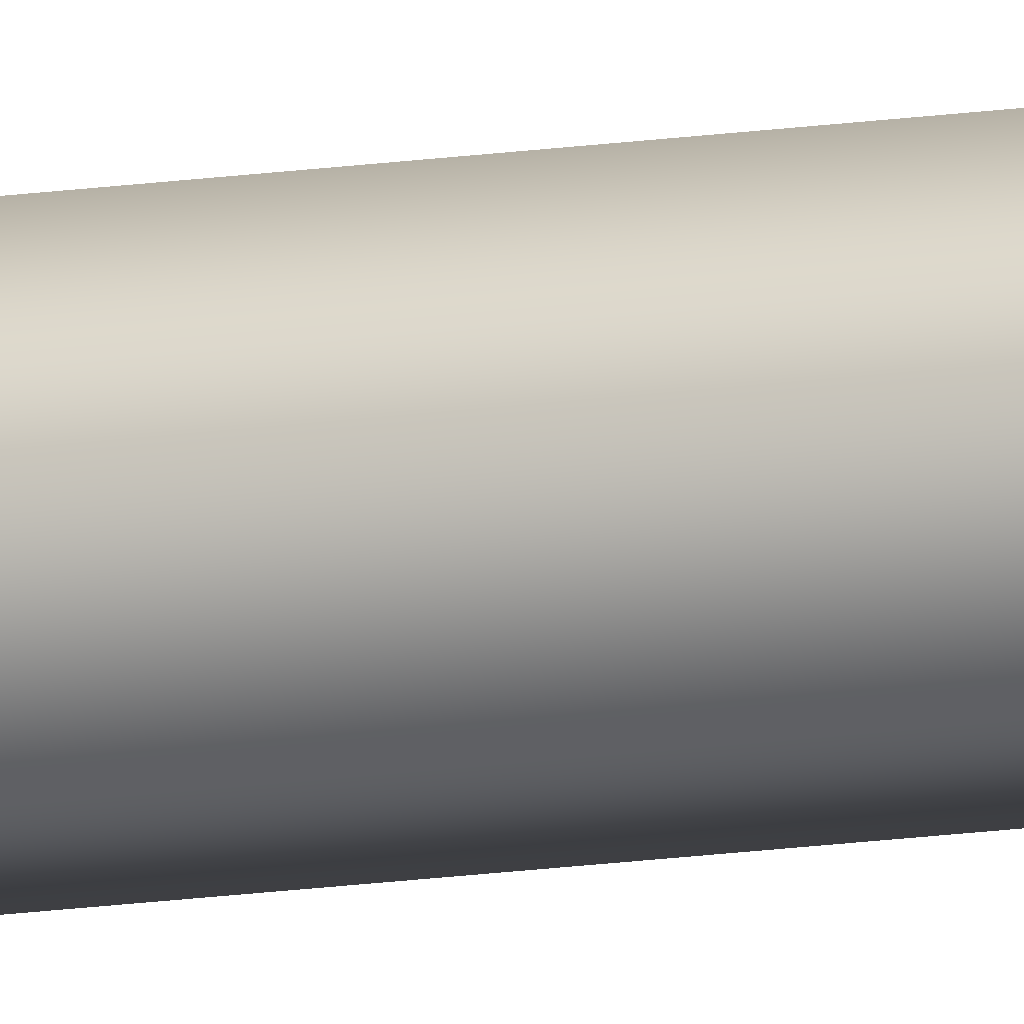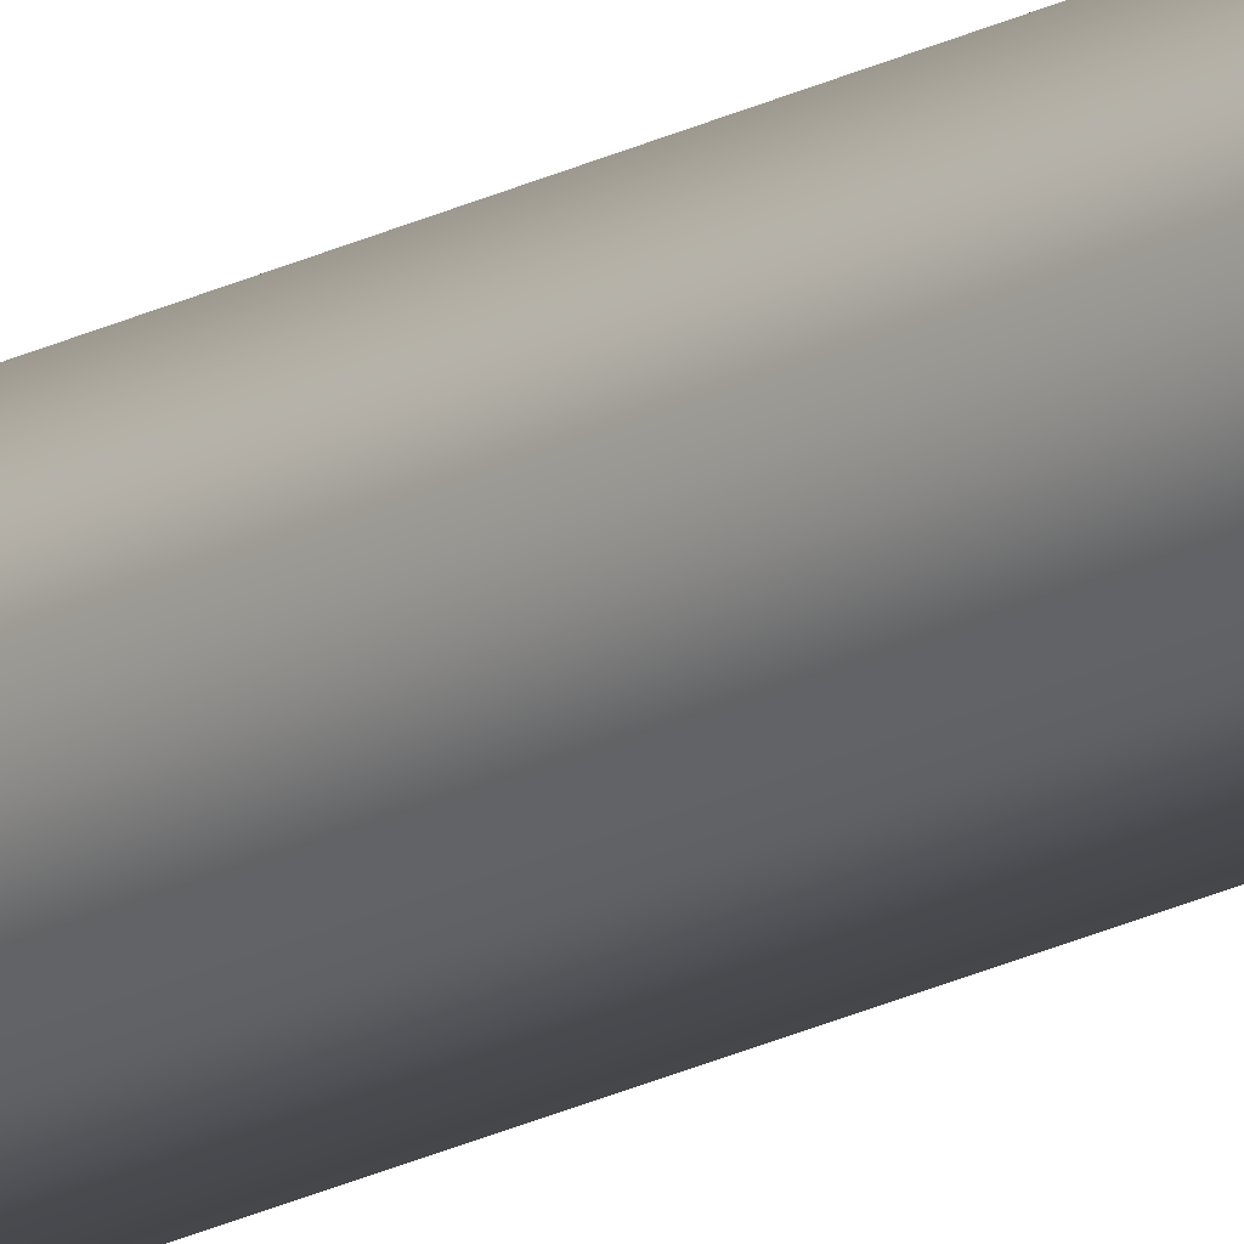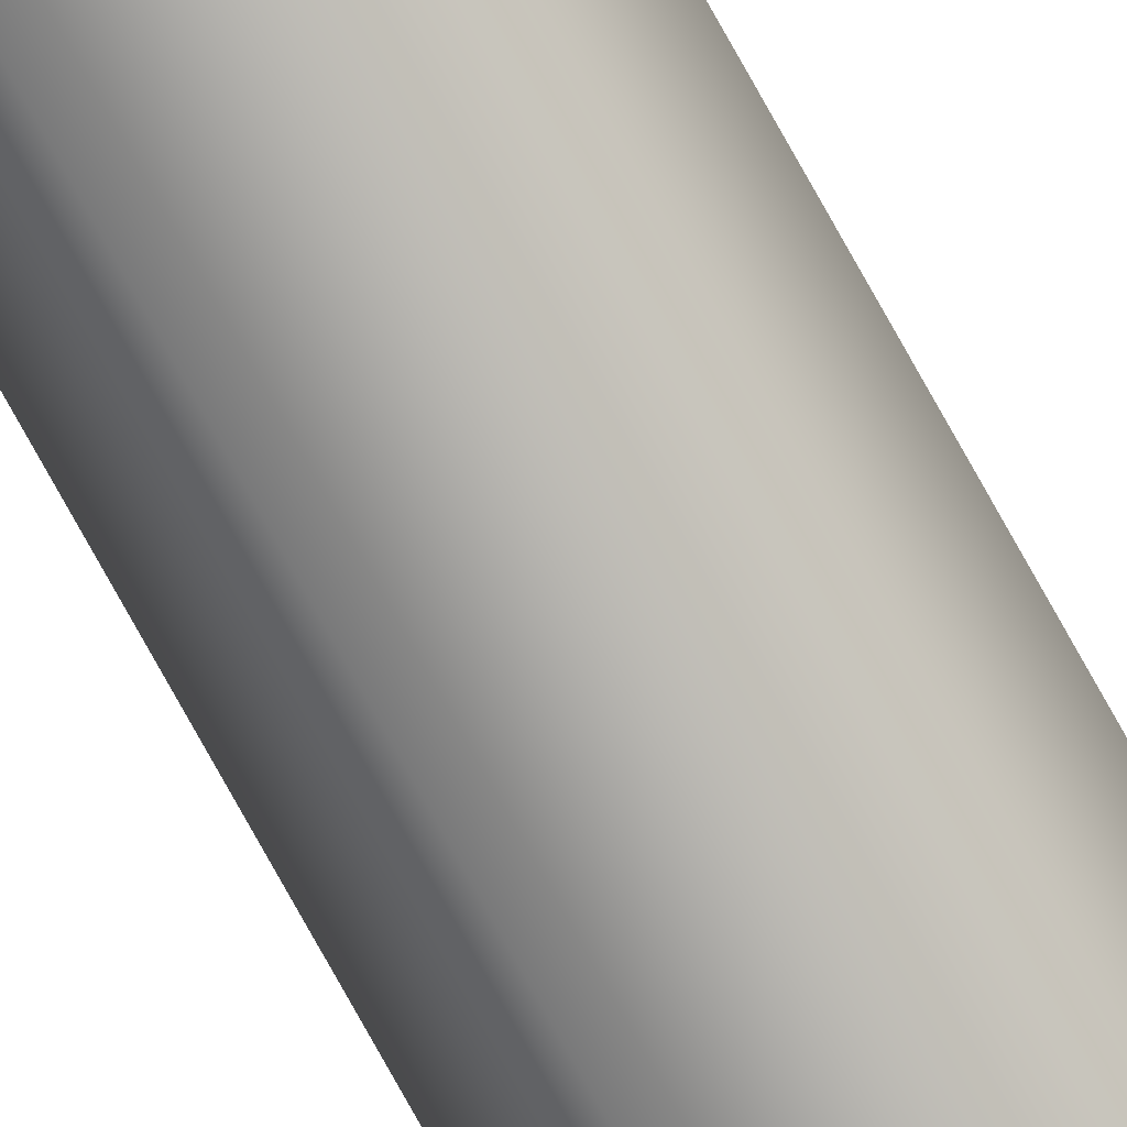
<metadata>
{"format":"obj","ext":"obj","renderer":"f3d","projection":"perspective","resolution":1024,"background":"white","views":[{"elev":-16.3,"azim":106.9,"up":"+Y"},{"elev":-17.7,"azim":137.9,"up":"+Y"},{"elev":-78.2,"azim":29.2,"up":"+Y"}]}
</metadata>
<code>
g NurbsPath.000
v 3.182 -2.52 6.437
v 3.162 -2.555 -0.8057
v 3.182 -2.52 -0.8057
v 3.162 -2.555 6.437
v 3.182 -2.589 -0.8057
v 3.182 -2.589 6.437
v 3.222 -2.589 -0.8057
v 3.222 -2.589 6.437
v 3.242 -2.555 -0.8057
v 3.242 -2.555 6.437
v 3.222 -2.52 -0.8057
v 3.222 -2.52 6.437
v 3.182 -2.52 -0.8057
v 3.182 -2.52 6.437
g NurbsPath.000_0
f 3 2 1
f 2 4 1
f 2 5 4
f 5 6 4
f 5 7 6
f 7 8 6
f 7 9 8
f 9 10 8
f 9 11 10
f 11 12 10
f 11 13 12
f 13 14 12

</code>
